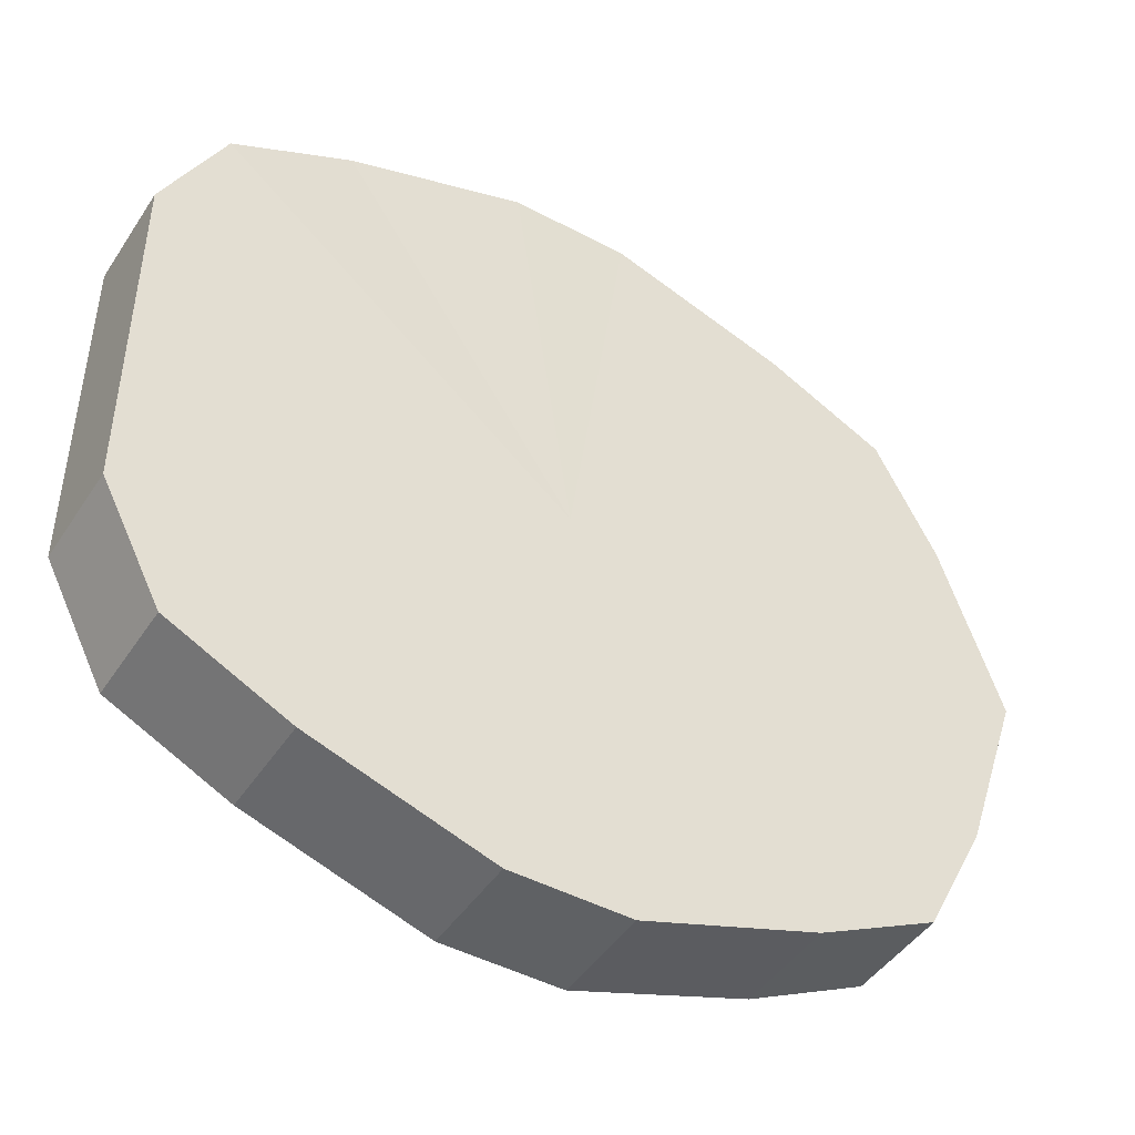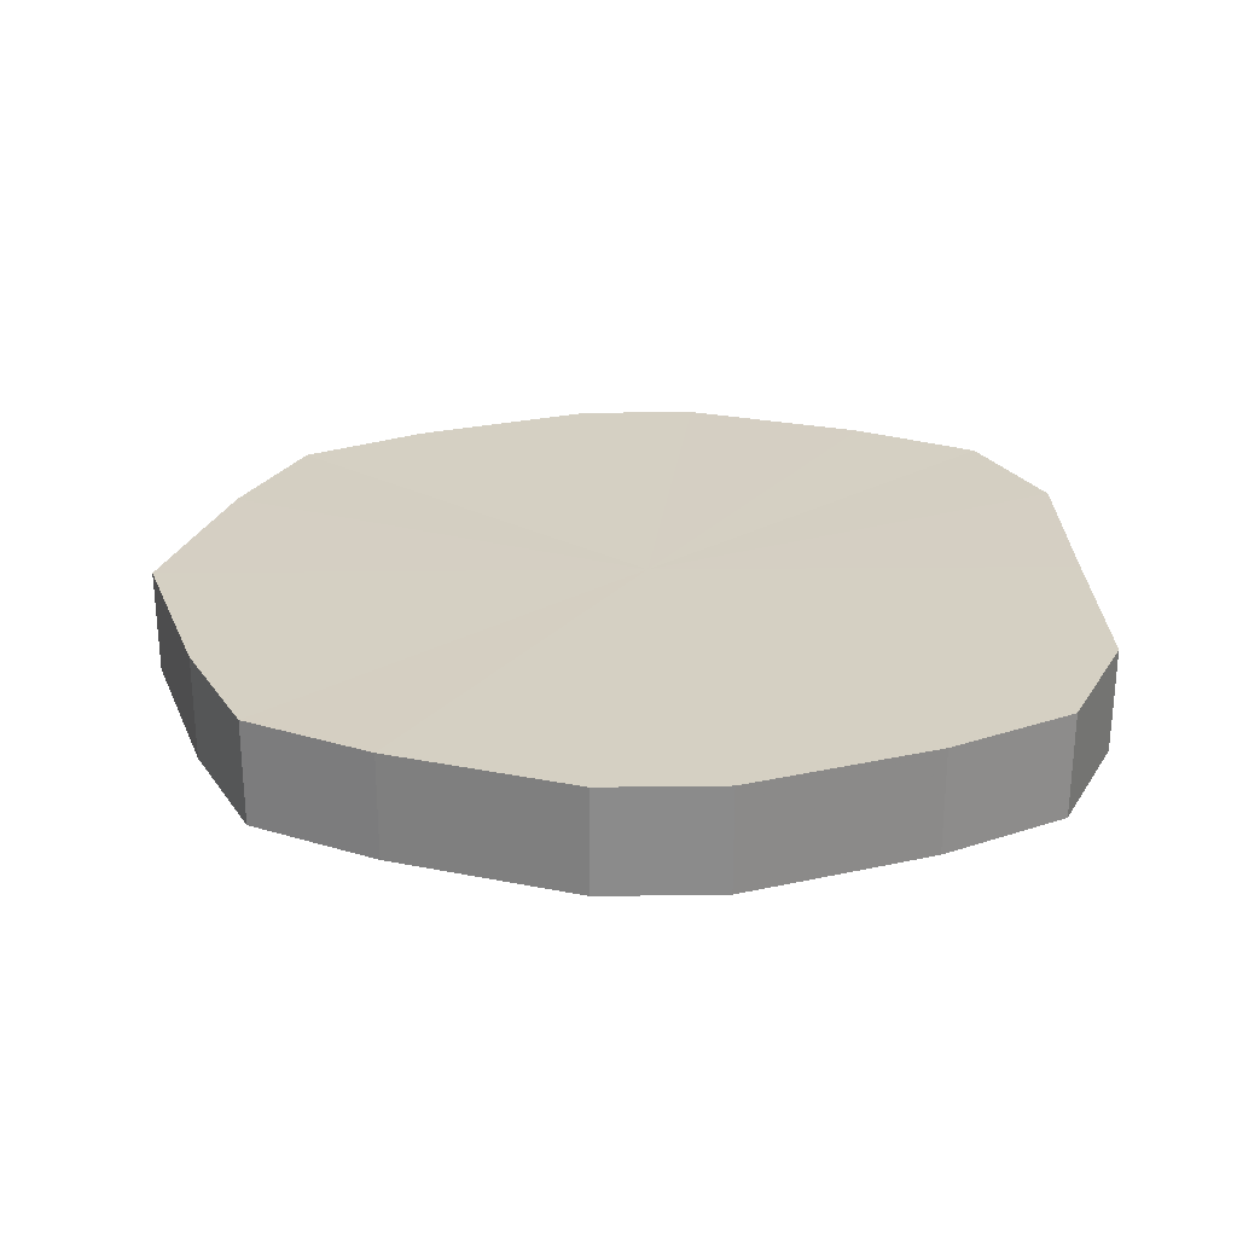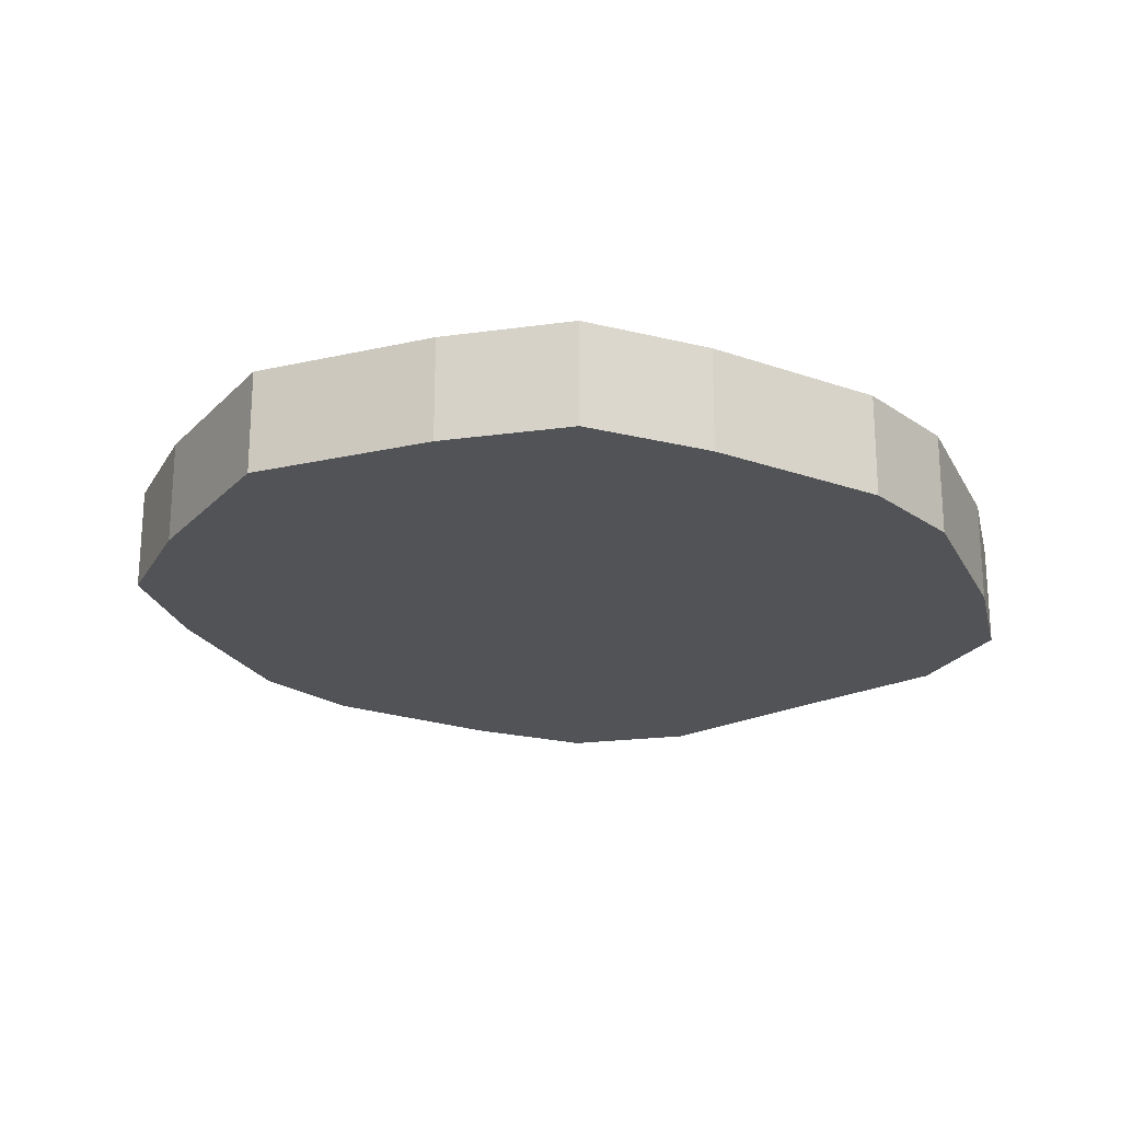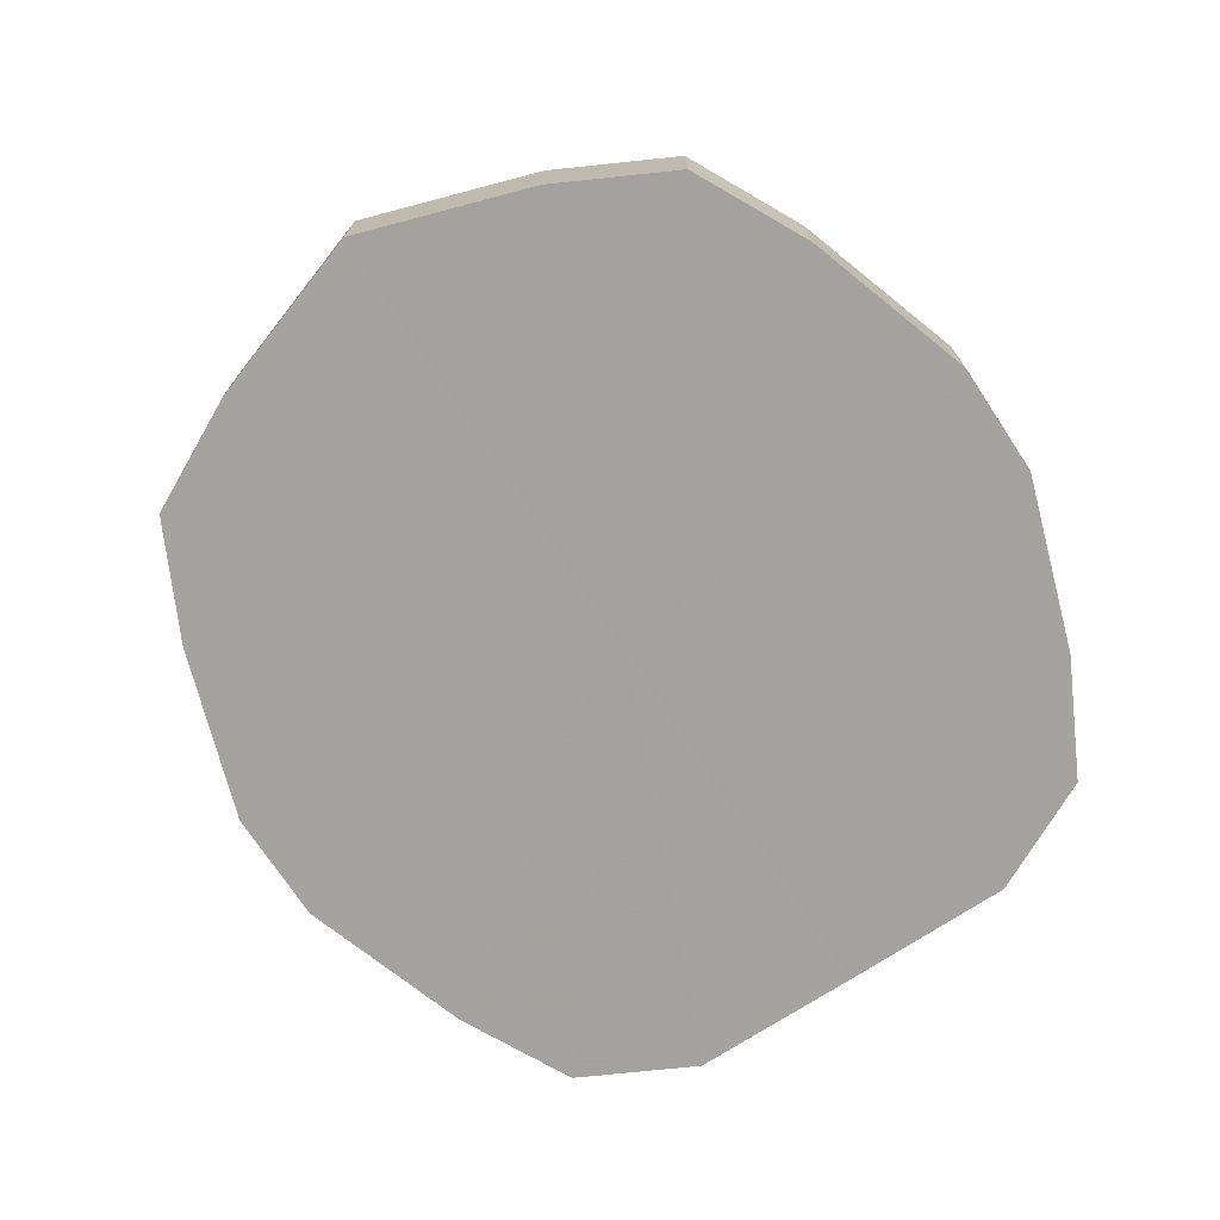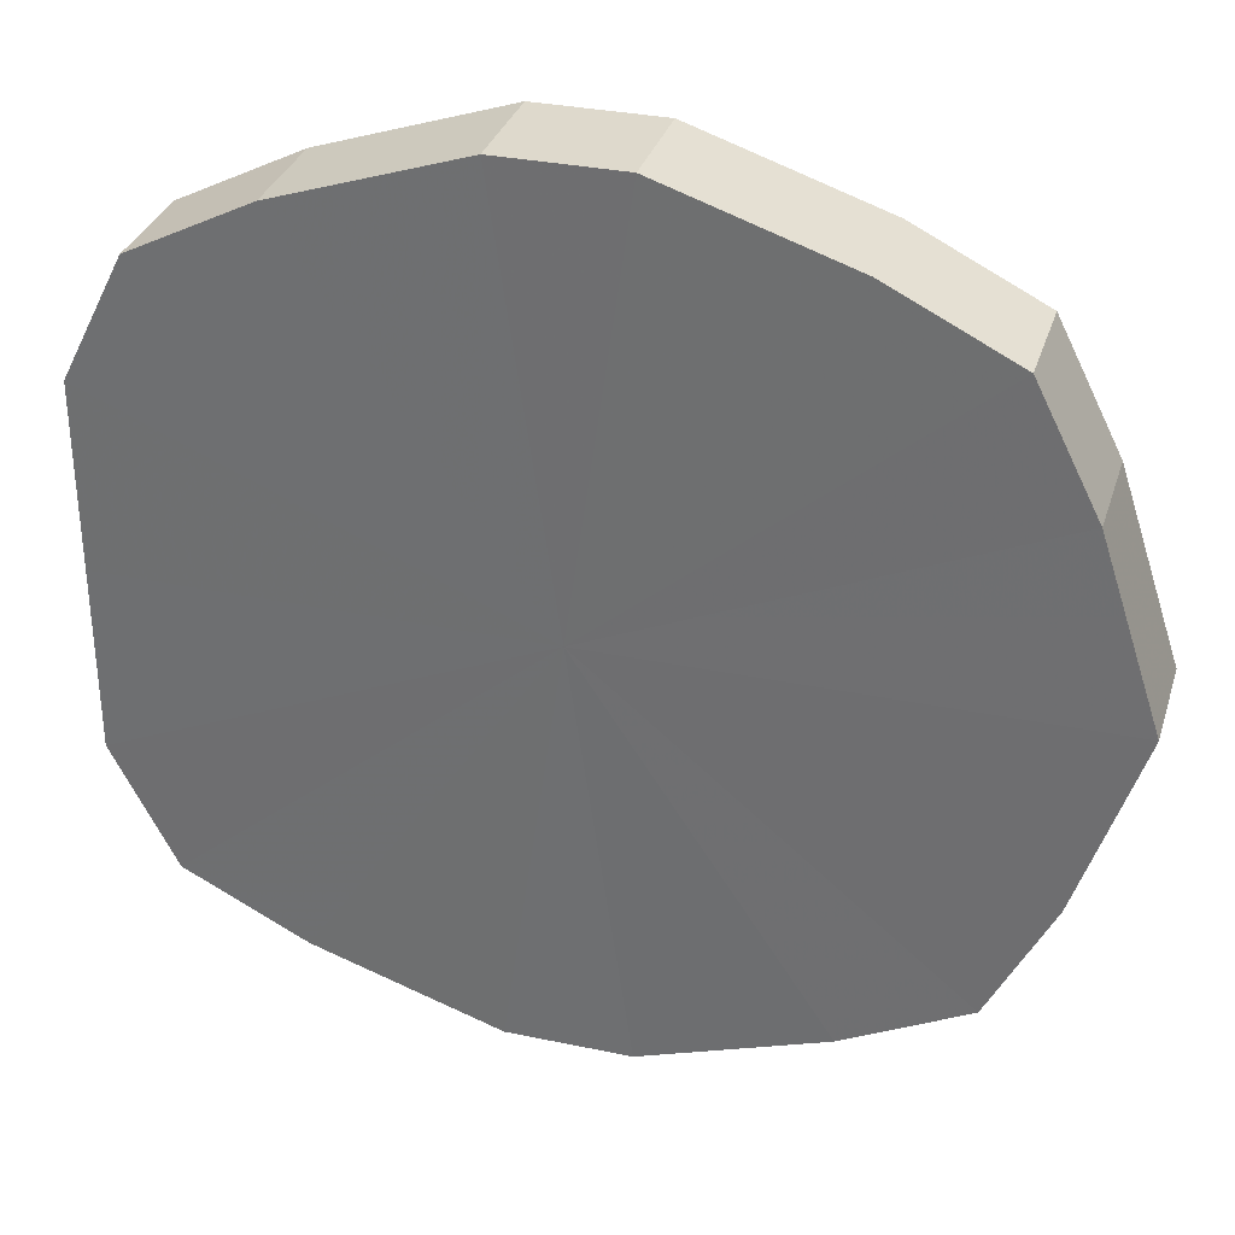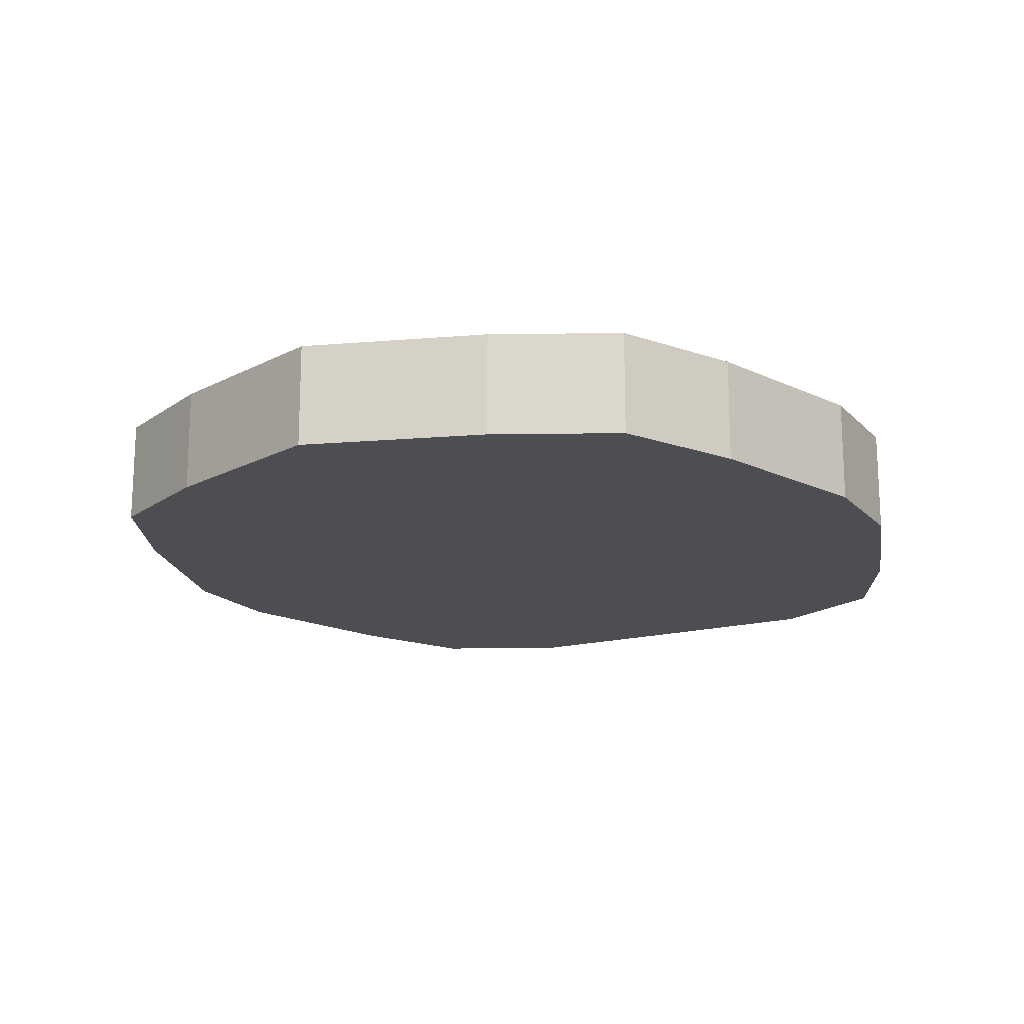
<metadata>
{"format":"obj","ext":"obj","renderer":"f3d","projection":"perspective","resolution":1024,"background":"white","views":[{"elev":-45.8,"azim":-31.1,"up":"+Y"},{"elev":26.0,"azim":179.0,"up":"+Z"},{"elev":-22.1,"azim":130.1,"up":"+Z"},{"elev":-72.7,"azim":123.1,"up":"+Z"},{"elev":32.4,"azim":16.2,"up":"+Y"},{"elev":-17.0,"azim":117.9,"up":"+Z"}]}
</metadata>
<code>
o 19166
v 2253 1881 14.7
v 2253 1881 14.7
v 2253 1881 14.68
v 2253 1881 14.7
v 2253 1881 14.68
v 2253 1881 14.7
v 2253 1881 14.68
v 2253 1881 14.7
v 2253 1881 14.68
v 2253 1881 14.7
v 2253 1881 14.68
v 2253 1881 14.7
v 2253 1881 14.68
v 2253 1881 14.7
v 2253 1881 14.68
v 2253 1881 14.7
v 2253 1881 14.68
v 2253 1881 14.7
v 2253 1881 14.68
v 2253 1881 14.7
v 2253 1881 14.68
v 2253 1881 14.7
v 2253 1881 14.68
v 2253 1881 14.7
v 2253 1881 14.68
v 2253 1881 14.7
v 2253 1881 14.68
v 2253 1881 14.7
v 2253 1881 14.68
v 2253 1881 14.7
v 2253 1881 14.68
v 2253 1881 14.7
v 2253 1881 14.68
v 2253 1881 14.7
v 2253 1881 14.68
v 2253 1881 14.68
v 2253 1881 14.68
v 2253 1881 14.7
v 2253 1881 14.68
v 2253 1881 14.7
v 2253 1881 14.68
v 2253 1881 14.68
v 2253 1881 14.7
v 2253 1881 14.68
v 2253 1881 14.7
v 2253 1881 14.7
v 2253 1881 14.68
v 2253 1881 14.68
v 2253 1881 14.7
v 2253 1881 14.68
v 2253 1881 14.7
v 2253 1881 14.7
v 2253 1881 14.68
v 2253 1881 14.68
v 2253 1881 14.7
v 2253 1881 14.68
v 2253 1881 14.7
v 2253 1881 14.7
v 2253 1881 14.68
v 2253 1881 14.68
v 2253 1881 14.7
v 2253 1881 14.68
v 2253 1881 14.7
v 2253 1881 14.7
v 2253 1881 14.68
v 2253 1881 14.68
v 2253 1881 14.7
v 2253 1881 14.68
v 2253 1881 14.7
v 2253 1881 14.7
v 2253 1881 14.68
v 2253 1881 14.7
v 2253 1881 14.7
v 2253 1881 14.7
v 2253 1881 14.7
v 2253 1881 14.7
v 2253 1881 14.7
v 2253 1881 14.7
v 2253 1881 14.7
v 2253 1881 14.7
v 2253 1881 14.7
v 2253 1881 14.7
v 2253 1881 14.7
v 2253 1881 14.7
v 2253 1881 14.7
v 2253 1881 14.7
v 2253 1881 14.7
v 2253 1881 14.7
v 2253 1881 14.7
v 2253 1881 14.7
v 2253 1881 14.7
v 2253 1881 14.68
v 2253 1881 14.68
v 2253 1881 14.68
v 2253 1881 14.68
v 2253 1881 14.68
v 2253 1881 14.68
v 2253 1881 14.68
v 2253 1881 14.68
v 2253 1881 14.68
v 2253 1881 14.68
v 2253 1881 14.68
v 2253 1881 14.68
v 2253 1881 14.68
v 2253 1881 14.68
v 2253 1881 14.68
v 2253 1881 14.68
v 2253 1881 14.68
v 2253 1881 14.68
v 2253 1881 14.68
f 1 2 3
f 2 4 5
f 6 1 7
f 4 8 9
f 10 6 11
f 8 12 13
f 14 10 15
f 12 16 17
f 18 14 19
f 16 20 21
f 22 18 23
f 20 24 25
f 26 22 27
f 24 28 29
f 30 26 31
f 28 32 33
f 34 30 35
f 32 34 36
f 37 38 39
f 39 40 41
f 42 43 37
f 44 45 42
f 41 46 47
f 48 49 44
f 50 51 48
f 47 52 53
f 54 55 50
f 56 57 54
f 53 58 59
f 60 61 56
f 62 63 60
f 59 64 65
f 66 67 62
f 68 69 66
f 65 70 71
f 71 72 68
f 73 74 75
f 73 76 74
f 73 75 77
f 73 78 76
f 73 77 79
f 73 80 78
f 73 79 81
f 73 82 80
f 73 81 83
f 73 84 82
f 73 83 85
f 73 86 84
f 73 85 87
f 73 88 86
f 73 87 89
f 73 90 88
f 73 89 91
f 73 91 90
f 92 93 94
f 92 95 93
f 92 94 96
f 92 97 95
f 92 96 98
f 92 99 97
f 92 98 100
f 92 101 99
f 92 100 102
f 92 103 101
f 92 102 104
f 92 105 103
f 92 104 106
f 92 107 105
f 92 106 108
f 92 109 107
f 92 108 110
f 92 110 109

</code>
